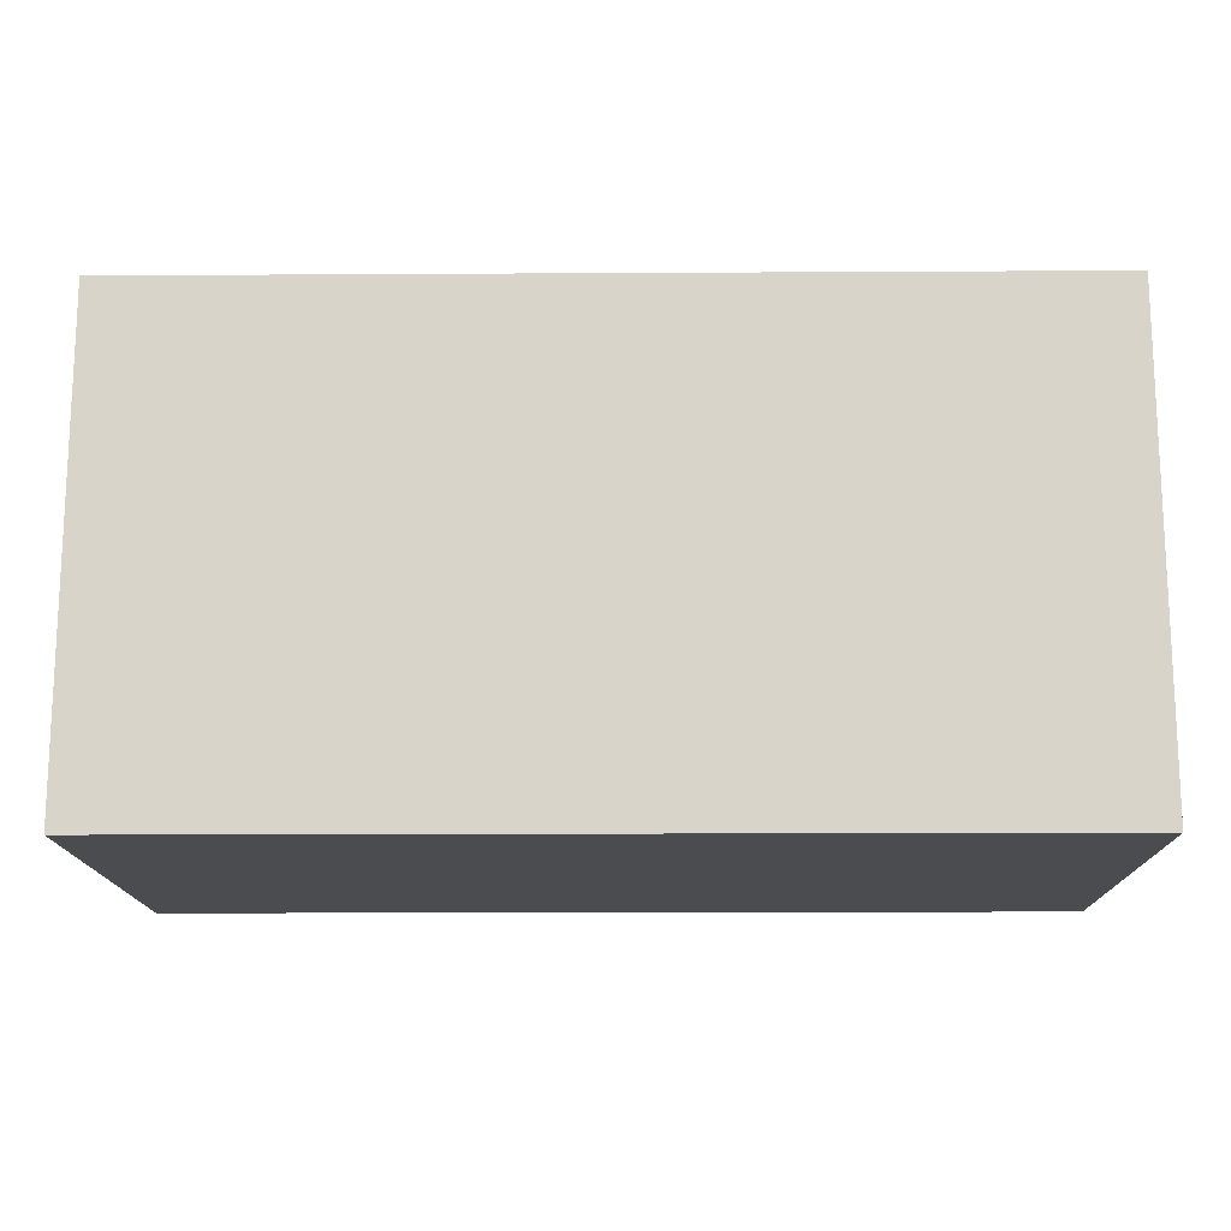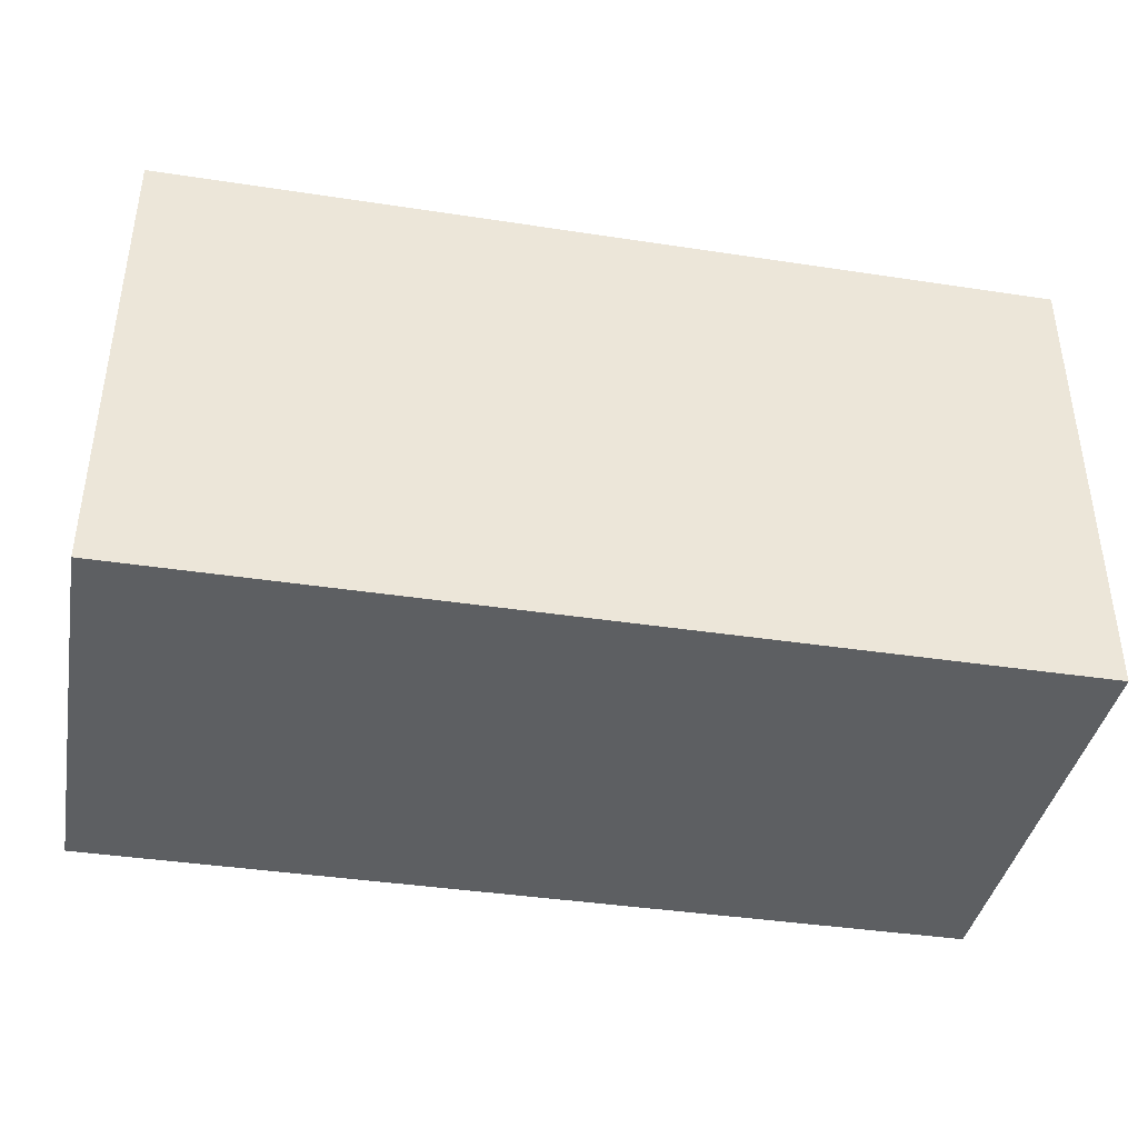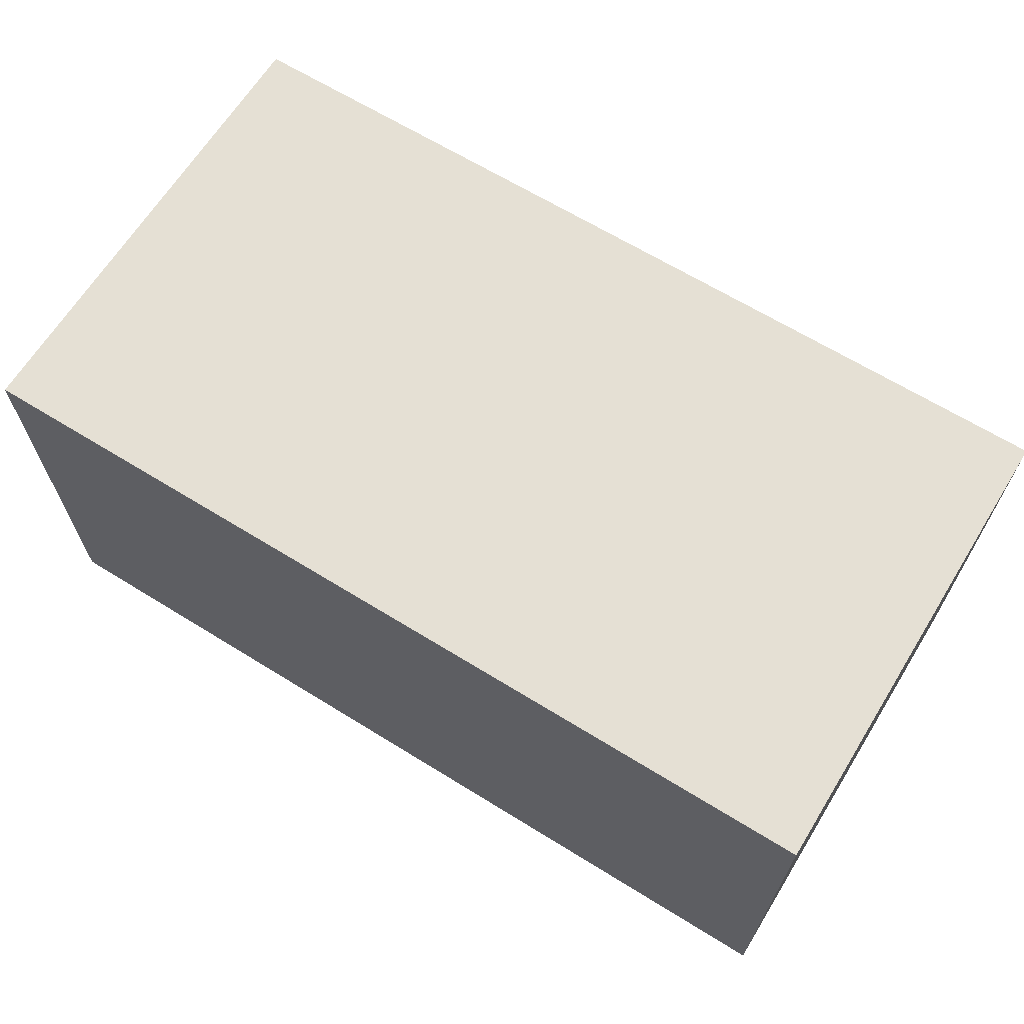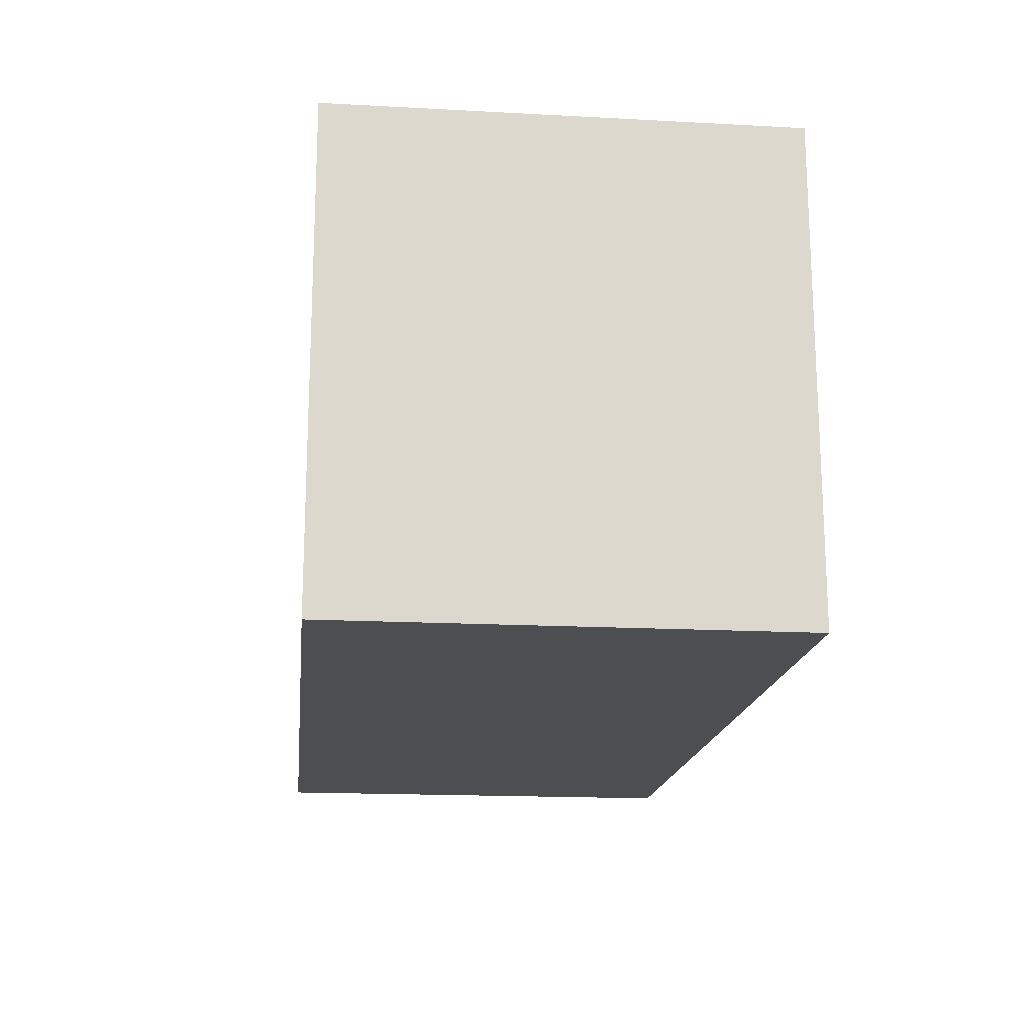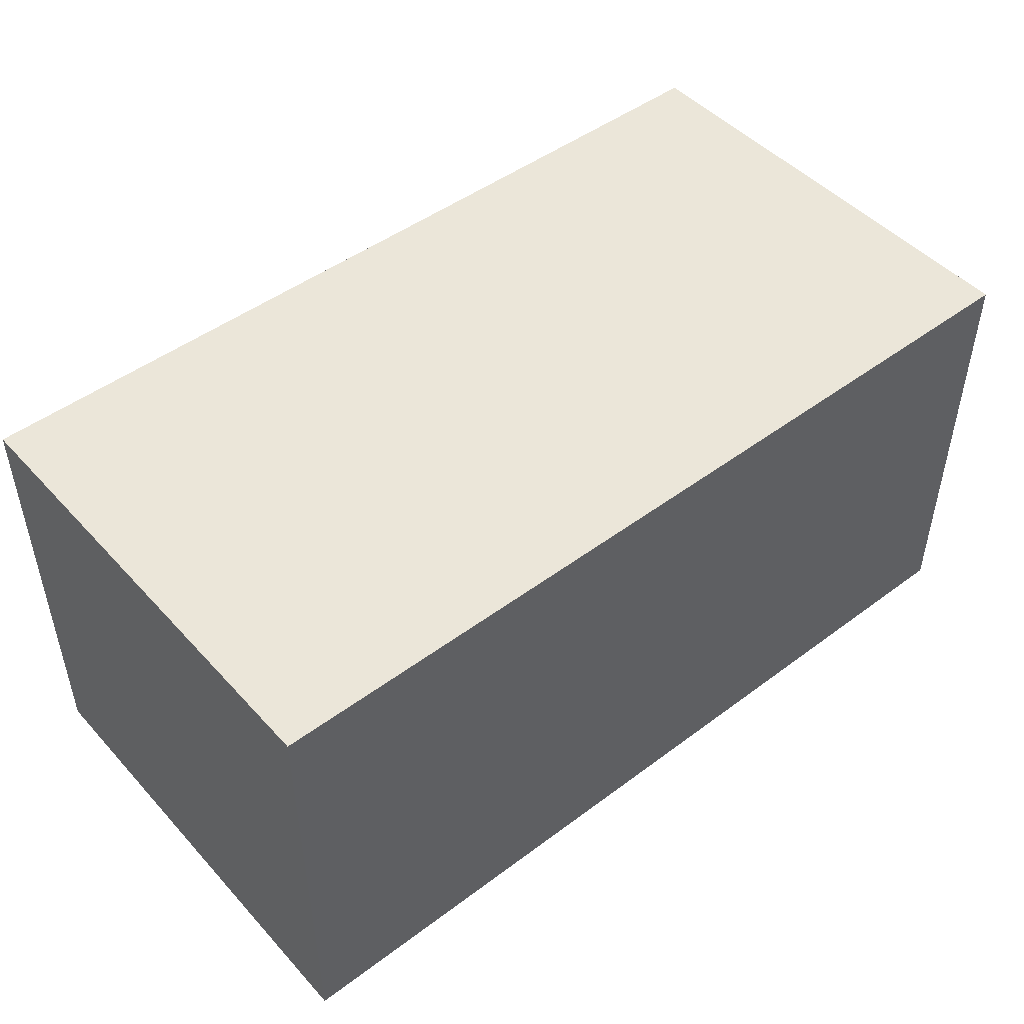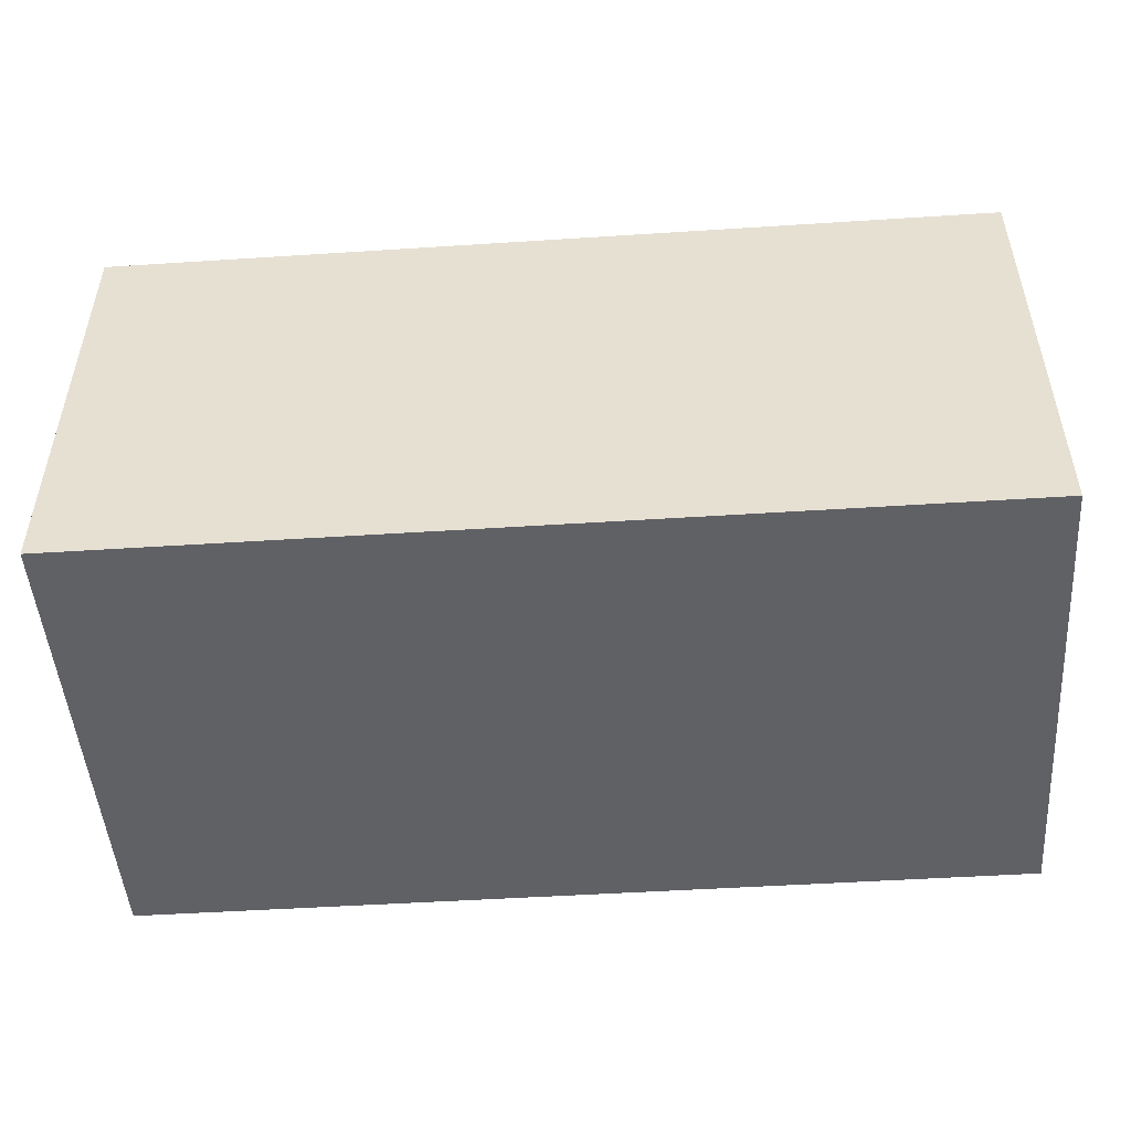
<metadata>
{"format":"obj","ext":"obj","renderer":"f3d","projection":"perspective","resolution":1024,"background":"white","views":[{"elev":-15.1,"azim":-179.3,"up":"+Y"},{"elev":-39.7,"azim":-10.7,"up":"+Y"},{"elev":65.8,"azim":31.8,"up":"+Z"},{"elev":-17.2,"azim":83.9,"up":"+Y"},{"elev":47.8,"azim":140.0,"up":"+Z"},{"elev":-49.1,"azim":4.1,"up":"+Z"}]}
</metadata>
<code>
v 1167 714.7 0
v 1167 714.7 1000
v 1167 1786 0
v 1167 1786 1000
v 3187 714.7 0
v 3187 714.7 1000
v 3187 1786 0
v 3187 1786 1000
f 1 2 4
f 1 2 5
f 1 3 4
f 1 3 5
f 2 4 6
f 2 5 6
f 3 4 8
f 3 7 5
f 3 7 8
f 4 8 6
f 5 6 7
f 6 7 8

</code>
